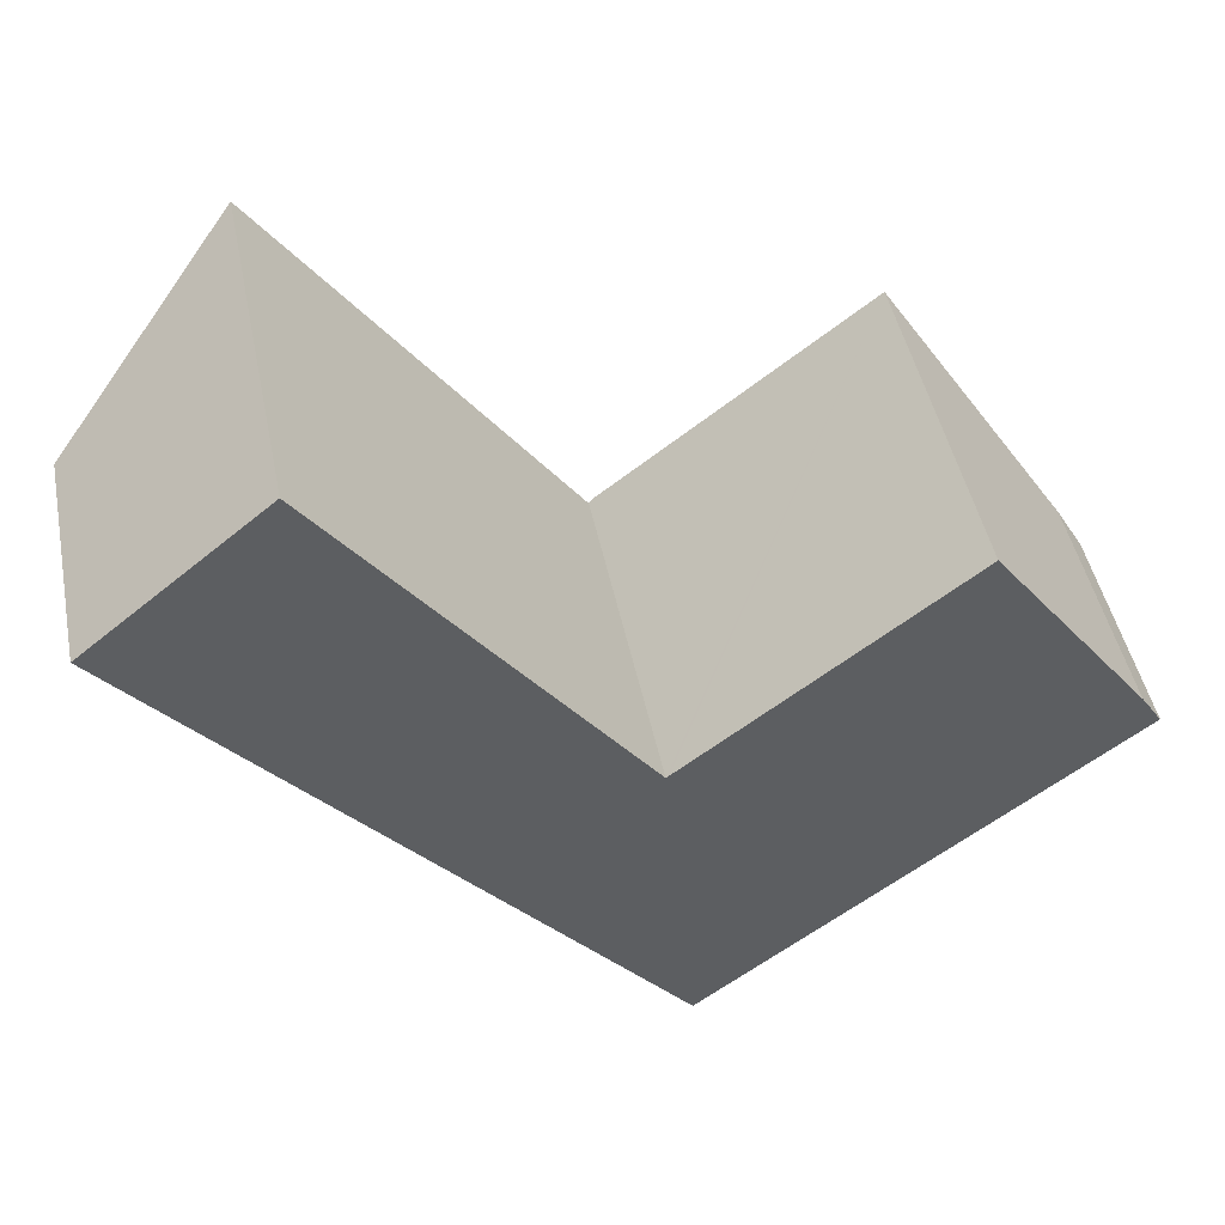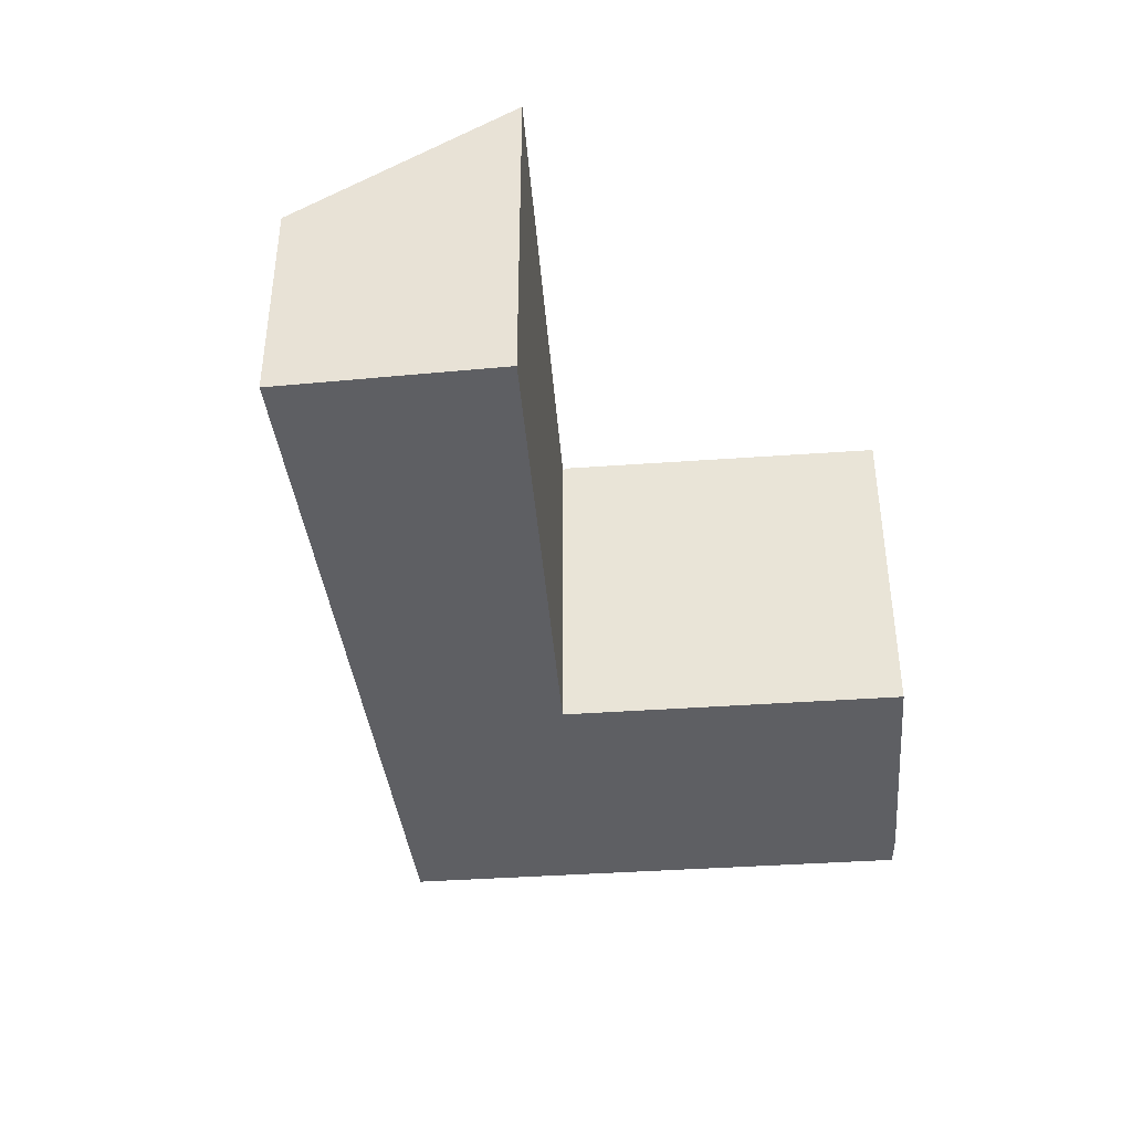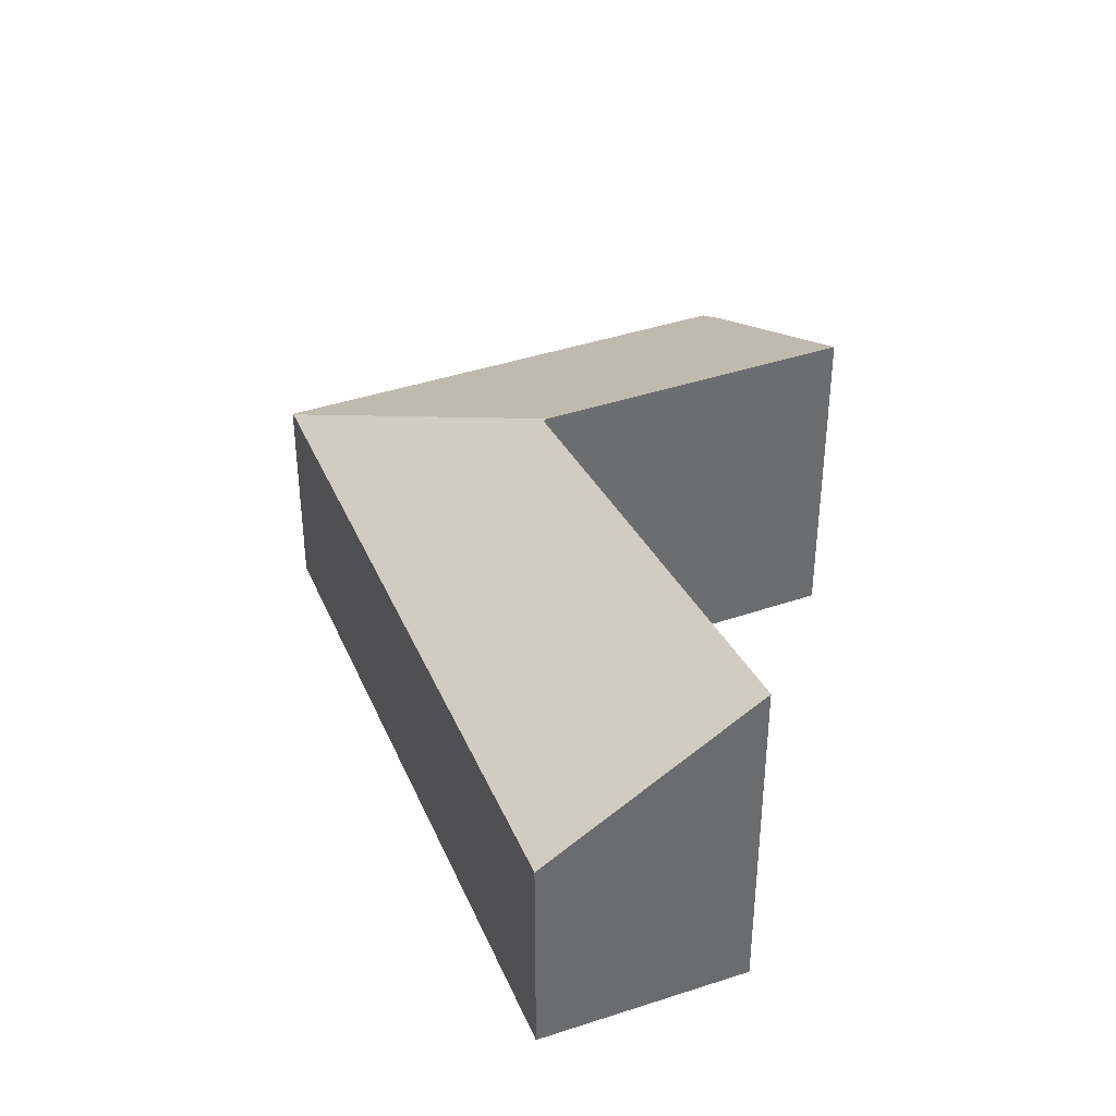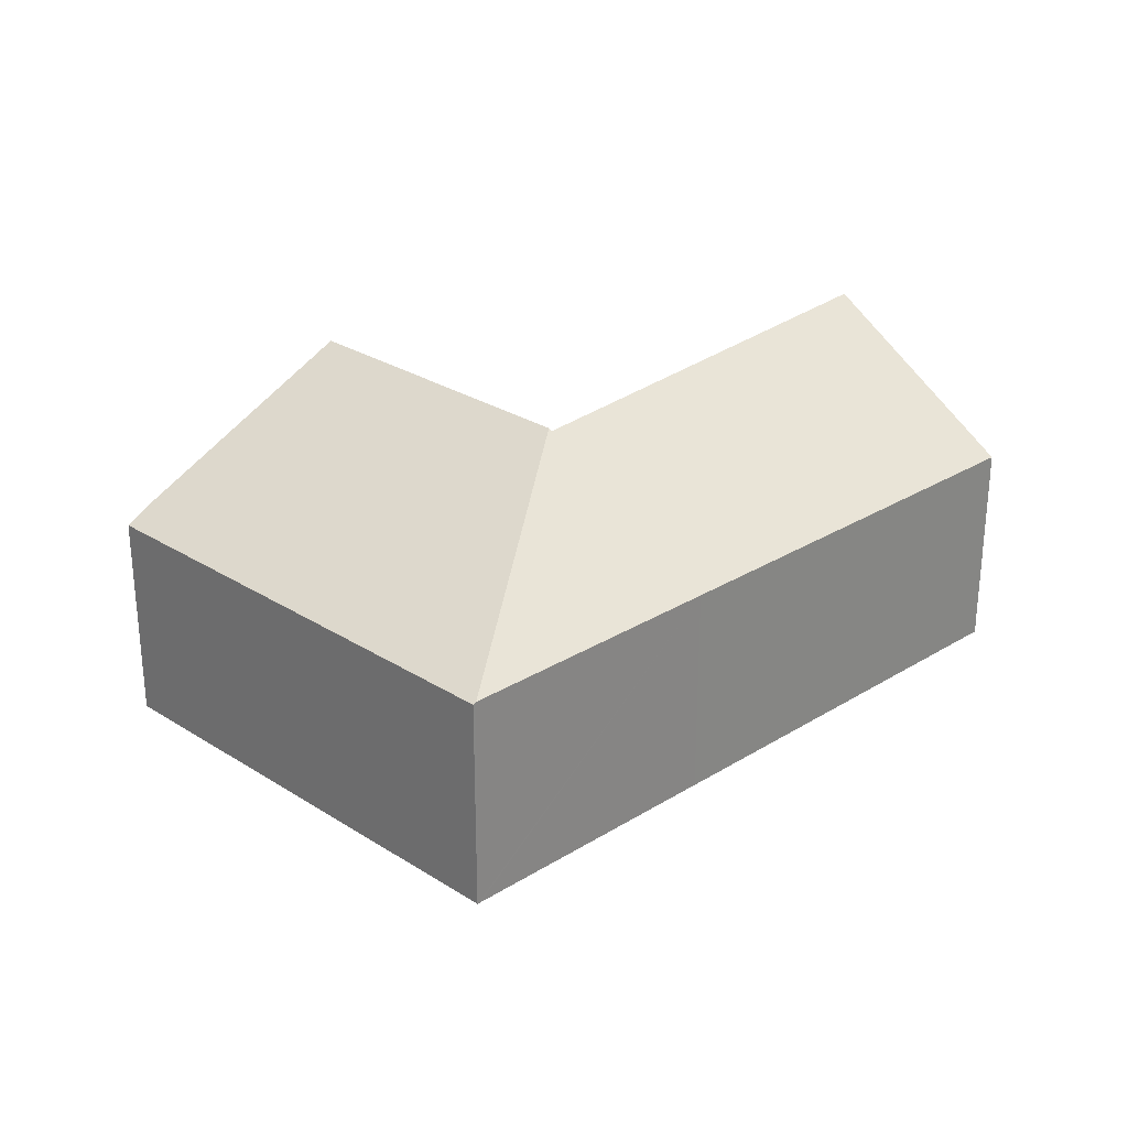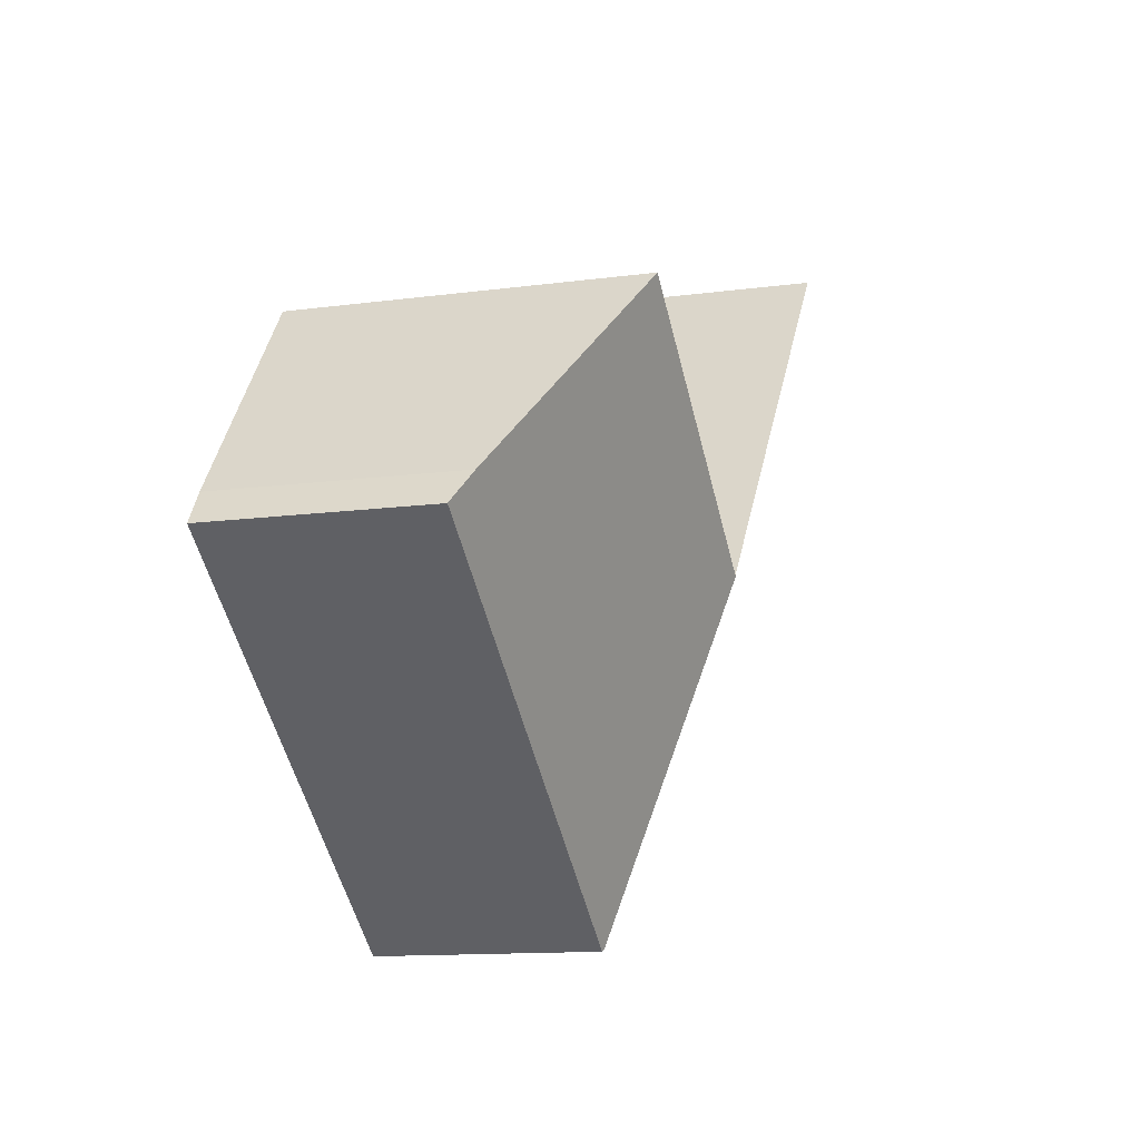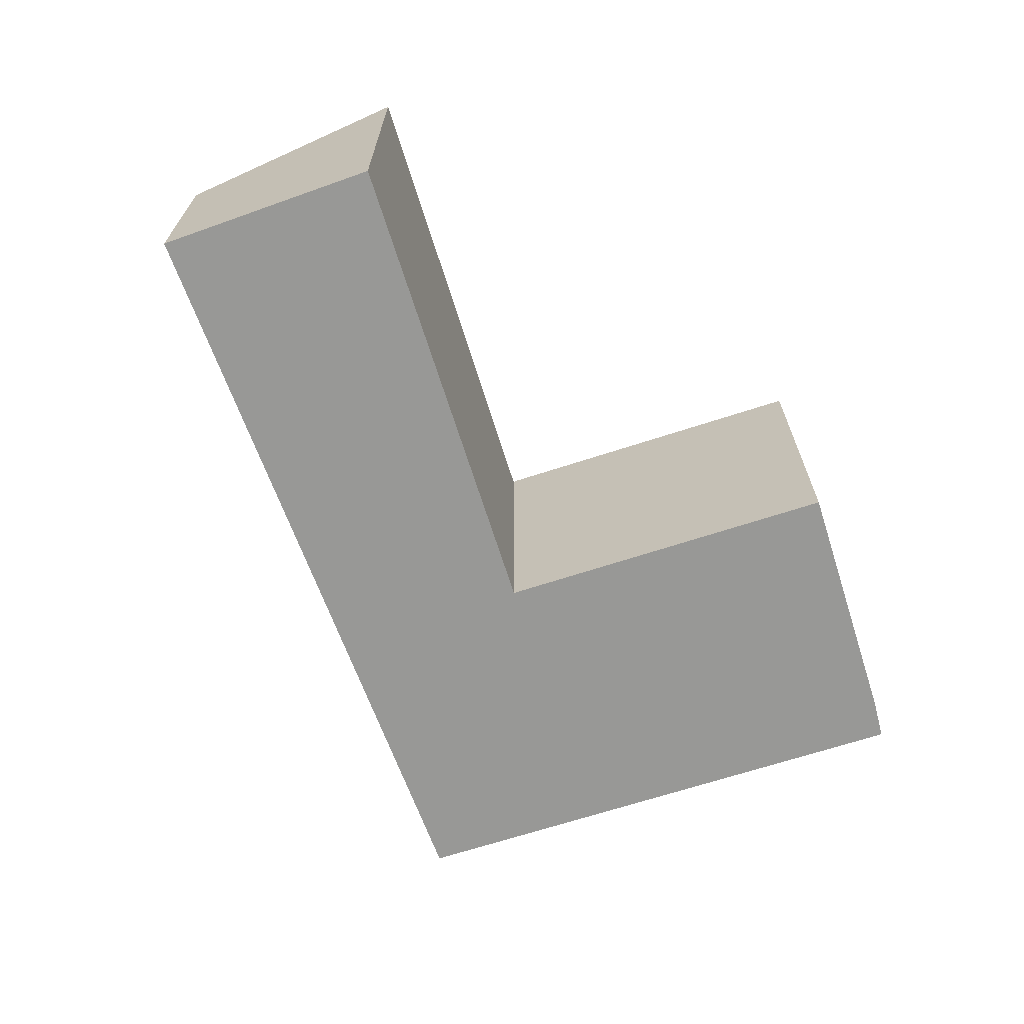
<metadata>
{"format":"obj","ext":"obj","renderer":"f3d","projection":"perspective","resolution":1024,"background":"white","views":[{"elev":46.5,"azim":-11.4,"up":"+Z"},{"elev":-41.3,"azim":-32.7,"up":"+Y"},{"elev":37.8,"azim":-61.5,"up":"+Y"},{"elev":27.7,"azim":-173.5,"up":"+Y"},{"elev":-12.6,"azim":107.4,"up":"+Z"},{"elev":-68.5,"azim":-19.6,"up":"+Y"}]}
</metadata>
<code>
v  5.993 2.706 -7.096
v  8.007 2.687 -5.606
v  6.021 2.687 -7.129
v  5.678 4.166 -2.956
v  11.04 2.687 -3.283
v  10.79 2.877 -2.906
v  5.733 4.166 -2.914
v  8.931 4.17 -0.451
v  1.936 4.208 1.582
v  3.683 2.706 -4.36
v  0 2.706 1.657e-16
v  2.084 4.323 1.703
v  4.317 4.208 -1.237
v  5.583 4.143 -2.904
v  5.643 4.14 -2.983
v  2.084 -1.043e-16 1.703
v  1.936 -9.687e-17 1.582
v  0 0 0
v  5.643 1.827e-16 -2.983
v  5.678 1.81e-16 -2.956
v  8.931 2.762e-17 -0.451
v  5.733 1.784e-16 -2.914
v  4.317 7.574e-17 -1.237
v  5.583 1.778e-16 -2.904
v  10.79 1.779e-16 -2.906
v  11.04 2.01e-16 -3.283
v  8.007 3.433e-16 -5.606
v  6.021 4.365e-16 -7.129
v  5.993 4.345e-16 -7.096
v  3.683 2.67e-16 -4.36
g defaultobject
f 1 2 3
f 2 1 4
f 2 4 5
f 5 4 6
f 6 4 7
f 6 7 8
f 9 10 11
f 10 9 12
f 10 12 13
f 10 13 1
f 1 13 14
f 1 14 15
f 1 15 4
f 9 16 12
f 16 9 11
f 16 11 17
f 17 11 18
f 15 7 4
f 7 15 8
f 8 15 19
f 8 19 20
f 8 20 21
f 21 20 22
f 16 13 12
f 13 16 23
f 13 23 14
f 14 23 15
f 15 23 19
f 19 23 24
f 21 6 8
f 6 21 25
f 25 5 6
f 5 25 26
f 26 2 5
f 2 26 27
f 2 27 3
f 3 27 28
f 28 1 3
f 1 28 10
f 10 28 29
f 10 29 30
f 10 30 11
f 11 30 18
f 25 27 26
f 27 25 28
f 28 25 29
f 29 25 30
f 30 25 19
f 19 25 22
f 22 25 21
f 19 22 20
f 30 19 24
f 30 24 23
f 30 23 18
f 18 23 17
f 17 23 16

</code>
